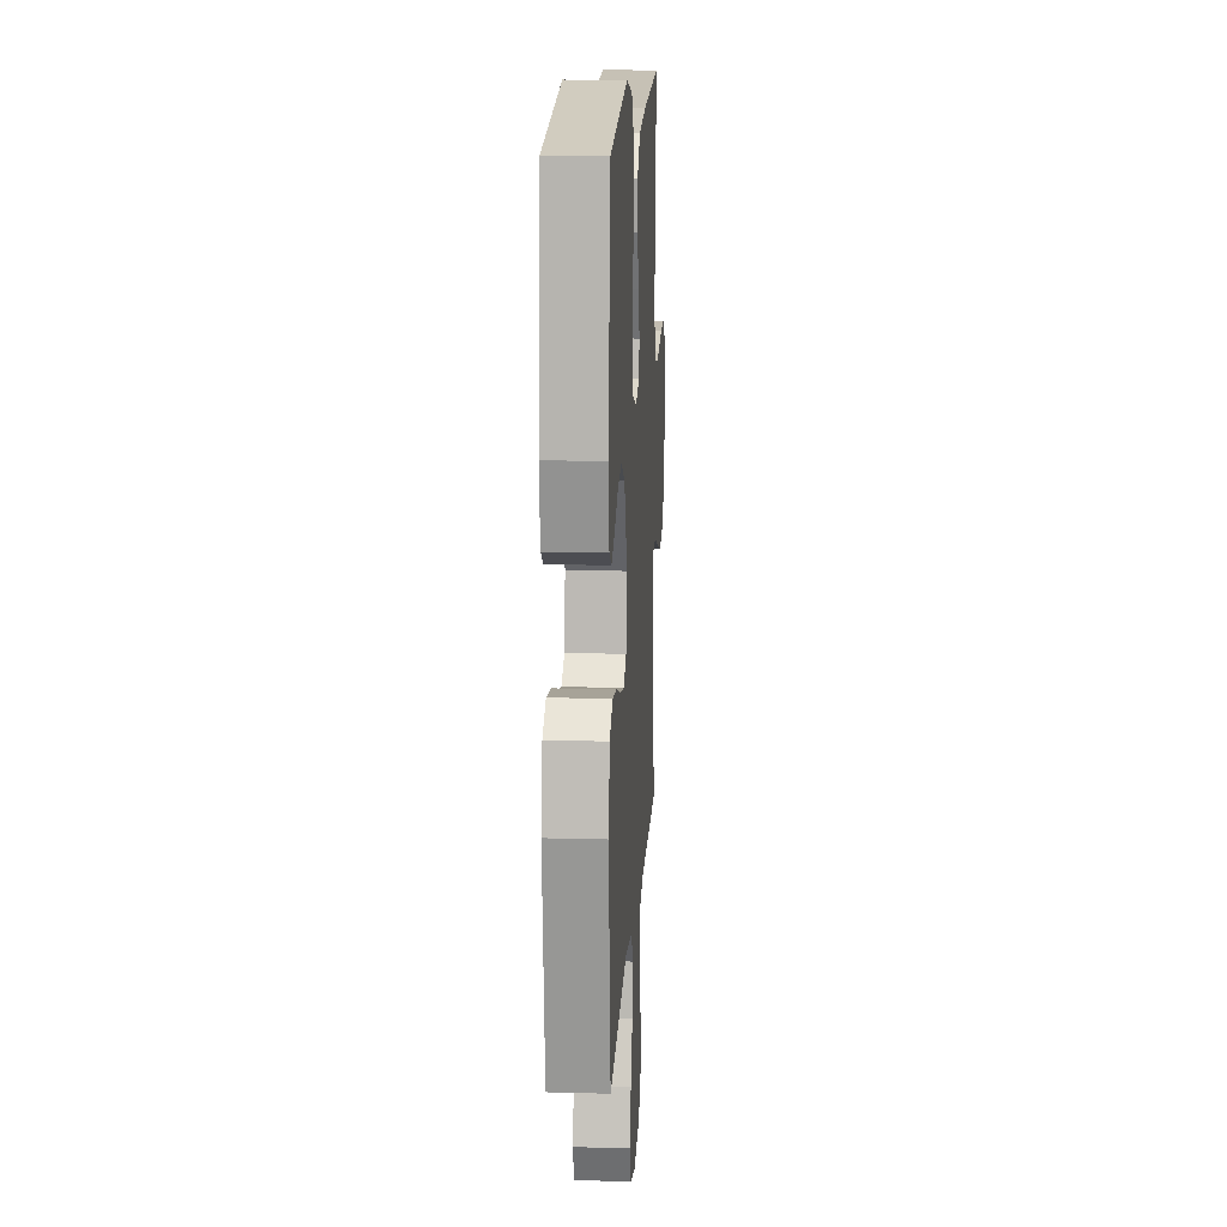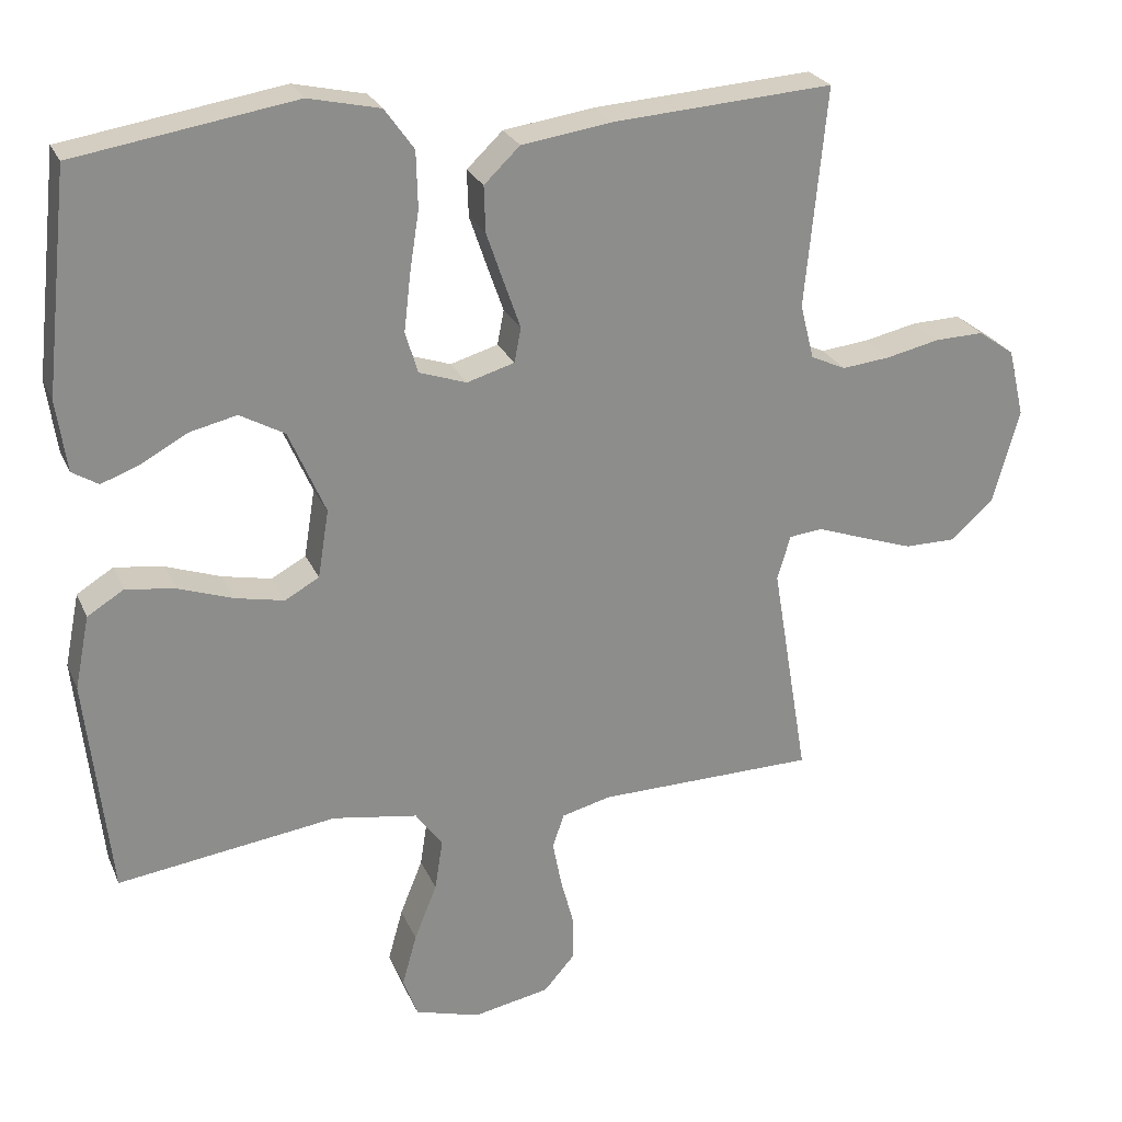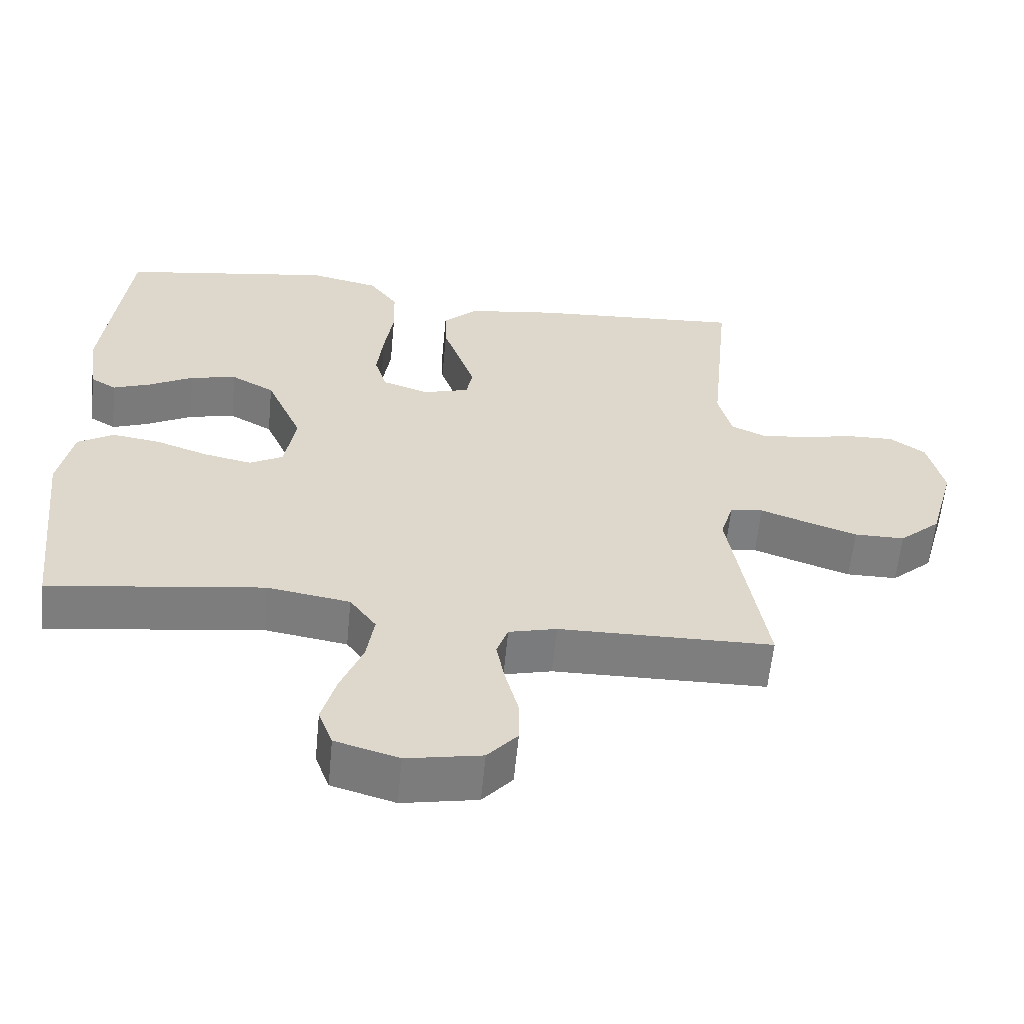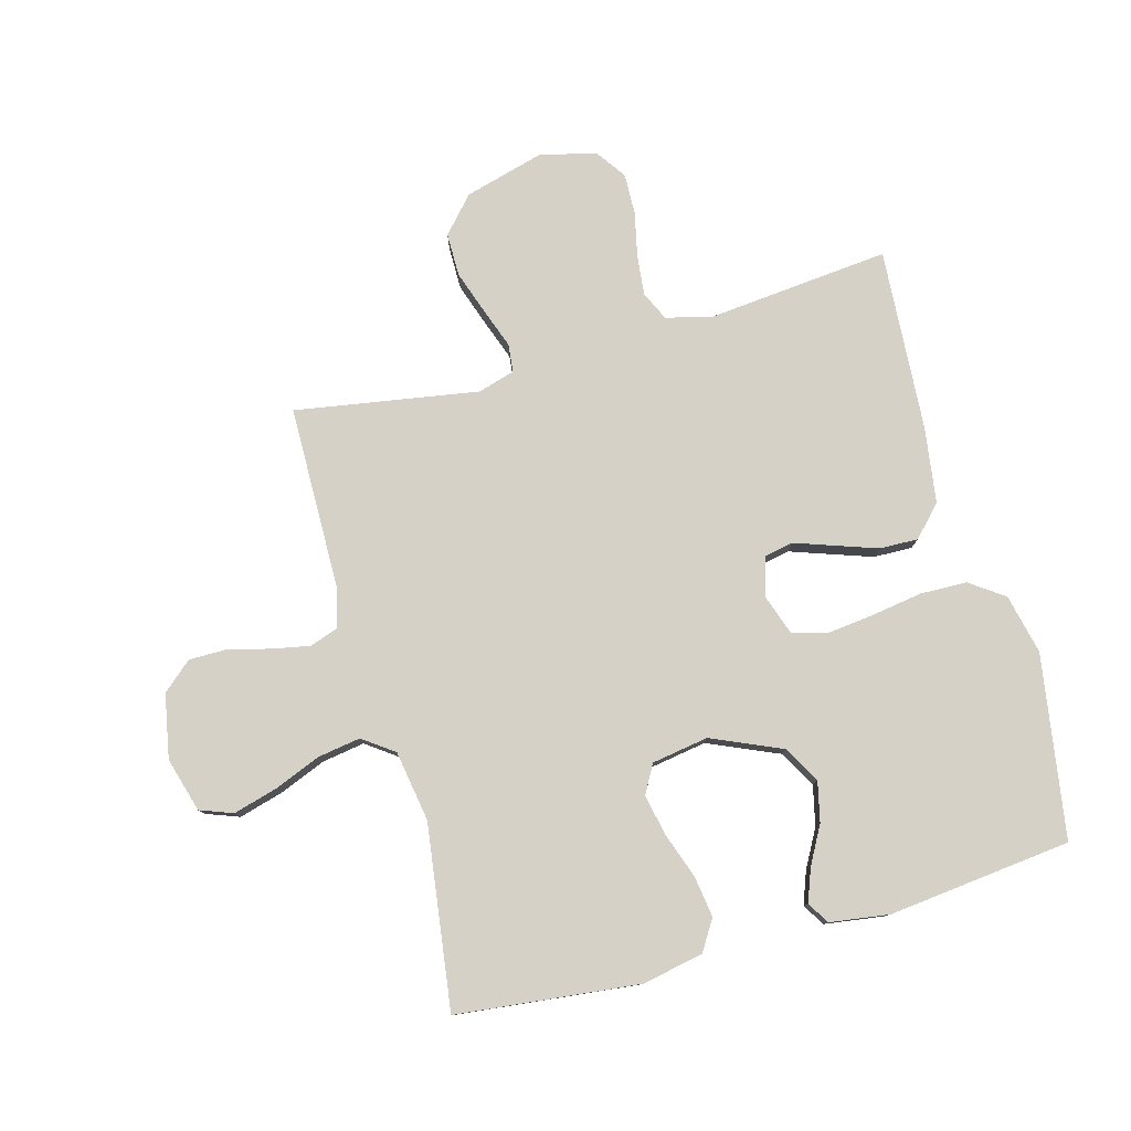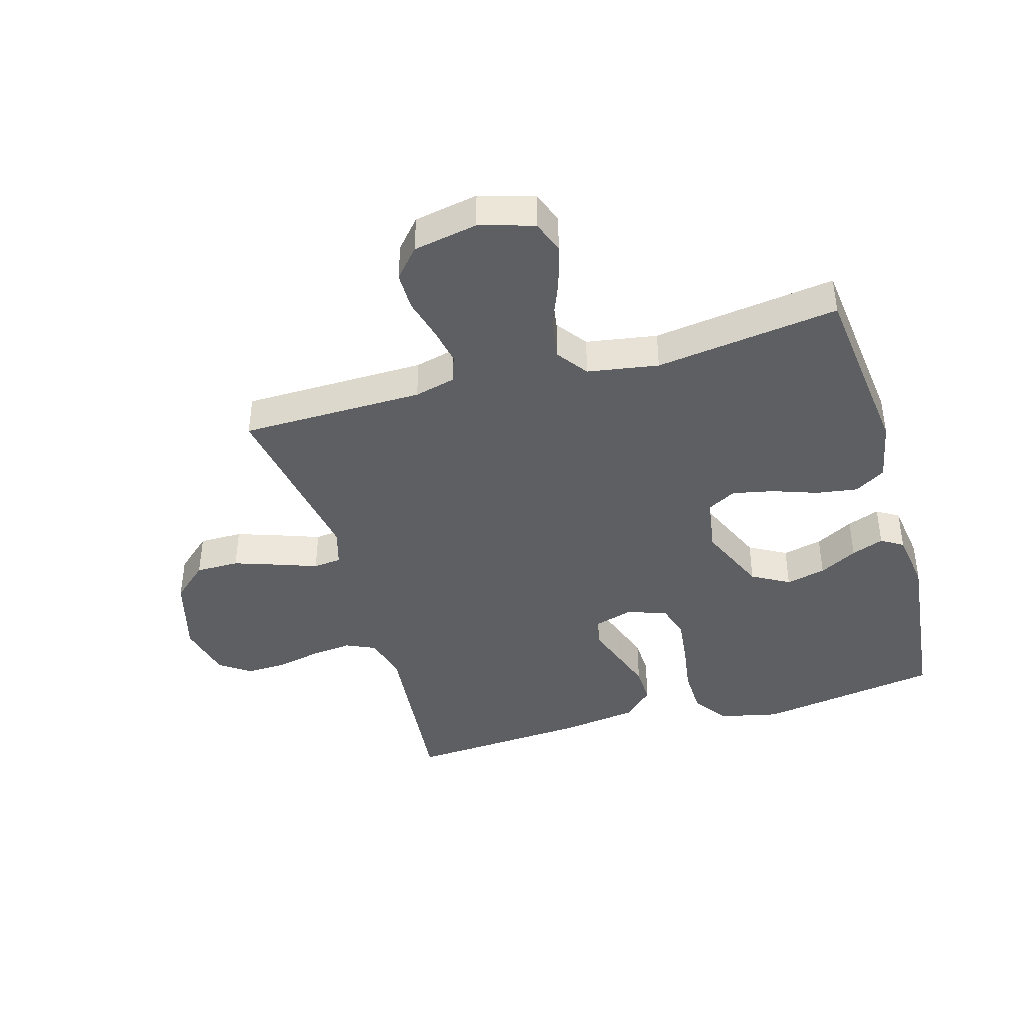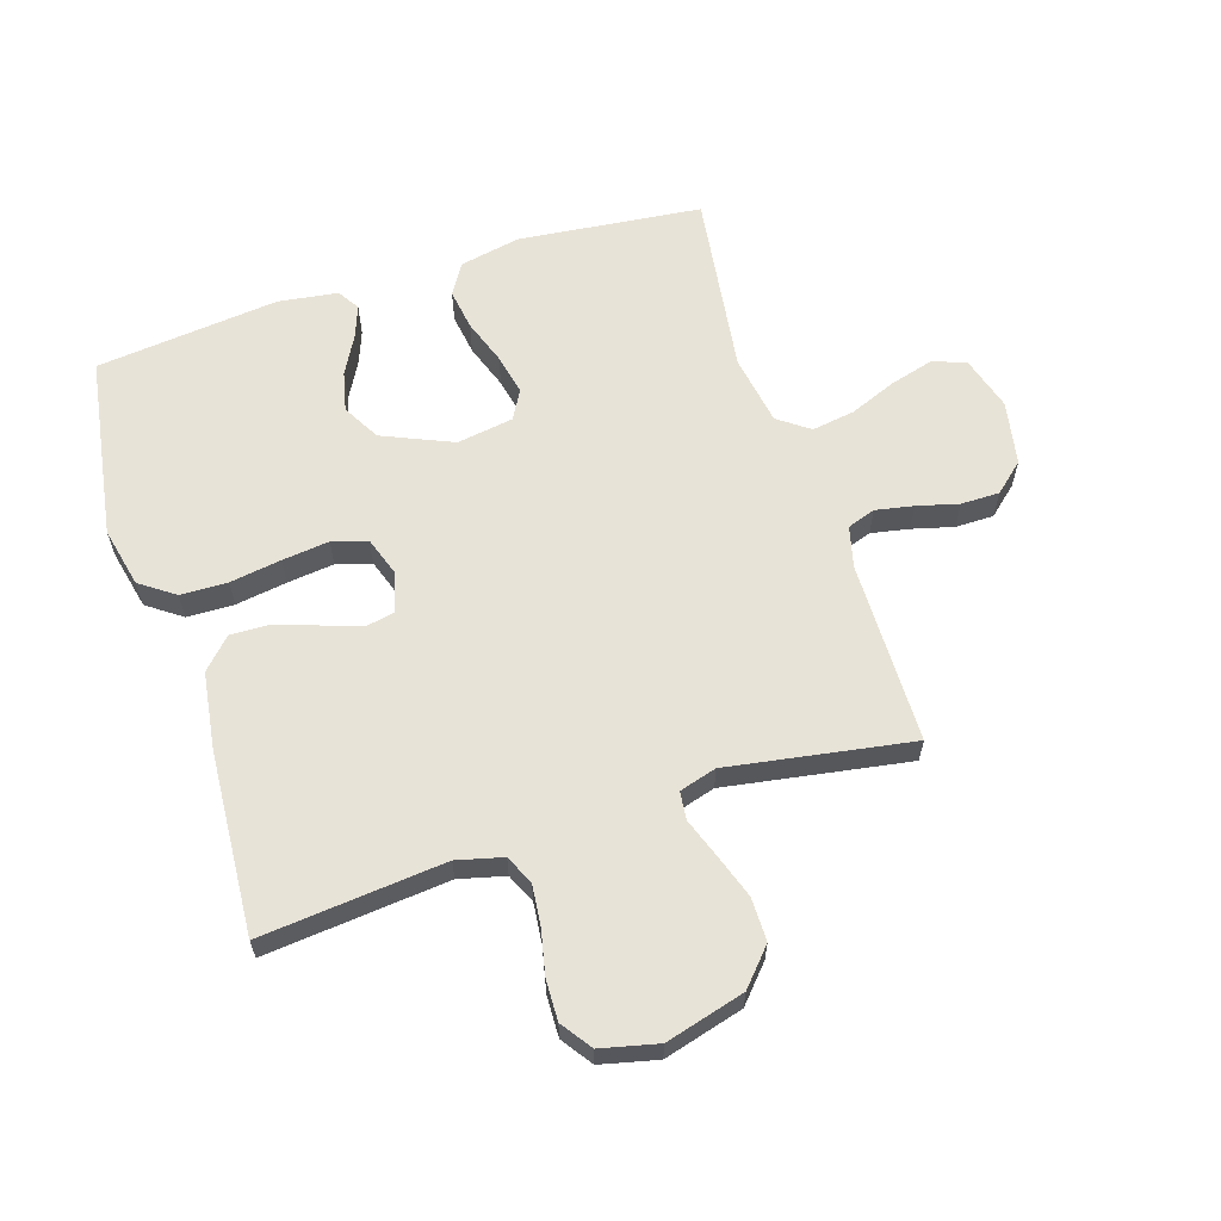
<metadata>
{"format":"obj","ext":"obj","renderer":"f3d","projection":"perspective","resolution":1024,"background":"white","views":[{"elev":15.1,"azim":-86.6,"up":"+Z"},{"elev":25.2,"azim":-19.6,"up":"+Z"},{"elev":-59.5,"azim":-5.5,"up":"+Z"},{"elev":79.0,"azim":-105.4,"up":"+Y"},{"elev":-41.4,"azim":-163.9,"up":"+Y"},{"elev":61.8,"azim":72.2,"up":"+Y"}]}
</metadata>
<code>
v 0.5 0.07 0.5
v 0.471 0.07 0.2
v 0.49 0.07 0.125
v 0.538 0.07 0.103
v 0.604 0.07 0.11
v 0.677 0.07 0.126
v 0.744 0.07 0.128
v 0.794 0.07 0.093
v 0.816 0.07 0
v 0.78 0.07 -0.13
v 0.722 0.07 -0.182
v 0.651 0.07 -0.182
v 0.578 0.07 -0.157
v 0.514 0.07 -0.134
v 0.468 0.07 -0.139
v 0.45 0.07 -0.2
v 0.5 0.07 -0.5
v 0.2 0.07 -0.504
v 0.133 0.07 -0.521
v 0.117 0.07 -0.567
v 0.129 0.07 -0.629
v 0.147 0.07 -0.697
v 0.147 0.07 -0.76
v 0.105 0.07 -0.808
v 0 0.07 -0.828
v -0.089 0.07 -0.802
v -0.109 0.07 -0.748
v -0.089 0.07 -0.676
v -0.058 0.07 -0.599
v -0.047 0.07 -0.529
v -0.084 0.07 -0.478
v -0.2 0.07 -0.459
v -0.5 0.07 -0.5
v -0.533 0.07 -0.2
v -0.513 0.07 -0.1
v -0.463 0.07 -0.069
v -0.395 0.07 -0.079
v -0.321 0.07 -0.105
v -0.254 0.07 -0.119
v -0.207 0.07 -0.093
v -0.192 0.07 0
v -0.242 0.07 0.115
v -0.303 0.07 0.149
v -0.368 0.07 0.134
v -0.43 0.07 0.1
v -0.483 0.07 0.08
v -0.519 0.07 0.102
v -0.533 0.07 0.2
v -0.5 0.07 0.5
v -0.2 0.07 0.548
v -0.102 0.07 0.526
v -0.062 0.07 0.47
v -0.06 0.07 0.393
v -0.073 0.07 0.309
v -0.082 0.07 0.232
v -0.065 0.07 0.175
v 0 0.07 0.153
v 0.065 0.07 0.172
v 0.074 0.07 0.219
v 0.052 0.07 0.282
v 0.028 0.07 0.352
v 0.026 0.07 0.415
v 0.075 0.07 0.462
v 0.2 0.07 0.48
v 0.5 0 0.5
v 0.471 0 0.2
v 0.49 0 0.125
v 0.538 0 0.103
v 0.604 0 0.11
v 0.677 0 0.126
v 0.744 0 0.128
v 0.794 0 0.093
v 0.816 0 0
v 0.78 0 -0.13
v 0.722 0 -0.182
v 0.651 0 -0.182
v 0.578 0 -0.157
v 0.514 0 -0.134
v 0.468 0 -0.139
v 0.45 0 -0.2
v 0.5 0 -0.5
v 0.2 0 -0.504
v 0.133 0 -0.521
v 0.117 0 -0.567
v 0.129 0 -0.629
v 0.147 0 -0.697
v 0.147 0 -0.76
v 0.105 0 -0.808
v 0 0 -0.828
v -0.089 0 -0.802
v -0.109 0 -0.748
v -0.089 0 -0.676
v -0.058 0 -0.599
v -0.047 0 -0.529
v -0.084 0 -0.478
v -0.2 0 -0.459
v -0.5 0 -0.5
v -0.533 0 -0.2
v -0.513 0 -0.1
v -0.463 0 -0.069
v -0.395 0 -0.079
v -0.321 0 -0.105
v -0.254 0 -0.119
v -0.207 0 -0.093
v -0.192 0 0
v -0.242 0 0.115
v -0.303 0 0.149
v -0.368 0 0.134
v -0.43 0 0.1
v -0.483 0 0.08
v -0.519 0 0.102
v -0.533 0 0.2
v -0.5 0 0.5
v -0.2 0 0.548
v -0.102 0 0.526
v -0.062 0 0.47
v -0.06 0 0.393
v -0.073 0 0.309
v -0.082 0 0.232
v -0.065 0 0.175
v 0 0 0.153
v 0.065 0 0.172
v 0.074 0 0.219
v 0.052 0 0.282
v 0.028 0 0.352
v 0.026 0 0.415
v 0.075 0 0.462
v 0.2 0 0.48
f 63 64 1 2
f 62 63 2 3
f 59 60 61 62
f 59 62 3
f 58 59 3 4
f 57 58 4
f 51 52 53 54
f 51 54 55
f 50 51 55
f 49 50 55 56
f 44 45 46 47
f 43 44 47 48
f 35 36 37 38
f 35 38 39
f 32 33 34 35
f 31 32 35 39
f 30 31 39 40
f 26 27 28 29
f 26 29 30
f 25 26 30
f 24 25 30
f 21 22 23 24
f 20 21 24 30
f 19 20 30 40
f 16 17 18
f 15 16 18 19
f 11 12 13 14
f 9 10 11 14
f 9 14 15
f 8 9 15
f 5 6 7 8
f 4 5 8 15
f 57 4 15 19
f 43 48 49 56
f 42 43 56 57
f 41 42 57 19
f 19 40 41
f 66 65 128 127
f 67 66 127 126
f 126 125 124 123
f 67 126 123
f 68 67 123 122
f 68 122 121
f 118 117 116 115
f 119 118 115
f 119 115 114
f 120 119 114 113
f 111 110 109 108
f 112 111 108 107
f 102 101 100 99
f 103 102 99
f 99 98 97 96
f 103 99 96 95
f 104 103 95 94
f 93 92 91 90
f 94 93 90
f 94 90 89
f 94 89 88
f 88 87 86 85
f 94 88 85 84
f 104 94 84 83
f 82 81 80
f 83 82 80 79
f 78 77 76 75
f 78 75 74 73
f 79 78 73
f 79 73 72
f 72 71 70 69
f 79 72 69 68
f 83 79 68 121
f 120 113 112 107
f 121 120 107 106
f 83 121 106 105
f 105 104 83
f 1 65 66 2
f 2 66 67 3
f 3 67 68 4
f 4 68 69 5
f 5 69 70 6
f 6 70 71 7
f 7 71 72 8
f 8 72 73 9
f 9 73 74 10
f 10 74 75 11
f 11 75 76 12
f 12 76 77 13
f 13 77 78 14
f 14 78 79 15
f 15 79 80 16
f 16 80 81 17
f 17 81 82 18
f 18 82 83 19
f 19 83 84 20
f 20 84 85 21
f 21 85 86 22
f 22 86 87 23
f 23 87 88 24
f 24 88 89 25
f 25 89 90 26
f 26 90 91 27
f 27 91 92 28
f 28 92 93 29
f 29 93 94 30
f 30 94 95 31
f 31 95 96 32
f 32 96 97 33
f 33 97 98 34
f 34 98 99 35
f 35 99 100 36
f 36 100 101 37
f 37 101 102 38
f 38 102 103 39
f 39 103 104 40
f 40 104 105 41
f 41 105 106 42
f 42 106 107 43
f 43 107 108 44
f 44 108 109 45
f 45 109 110 46
f 46 110 111 47
f 47 111 112 48
f 48 112 113 49
f 49 113 114 50
f 50 114 115 51
f 51 115 116 52
f 52 116 117 53
f 53 117 118 54
f 54 118 119 55
f 55 119 120 56
f 56 120 121 57
f 57 121 122 58
f 58 122 123 59
f 59 123 124 60
f 60 124 125 61
f 61 125 126 62
f 62 126 127 63
f 63 127 128 64
f 64 128 65 1

</code>
